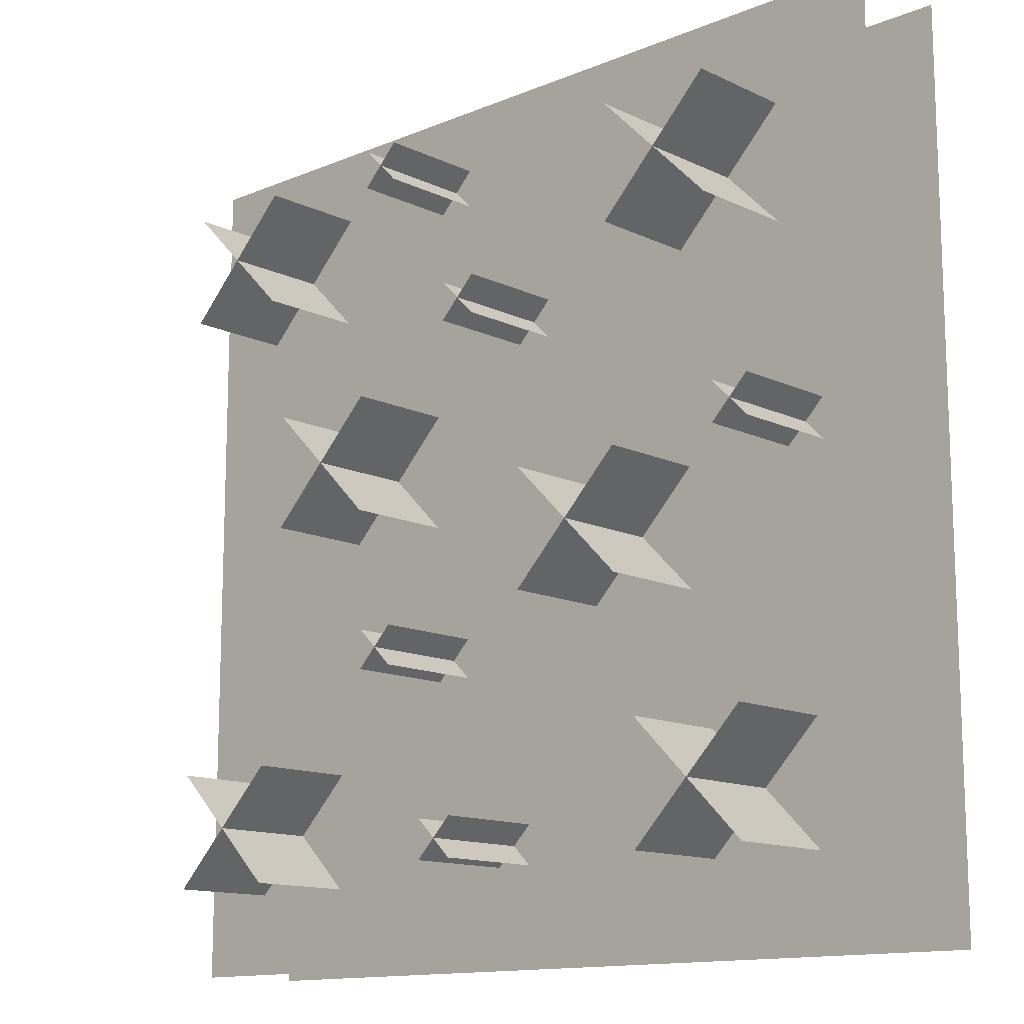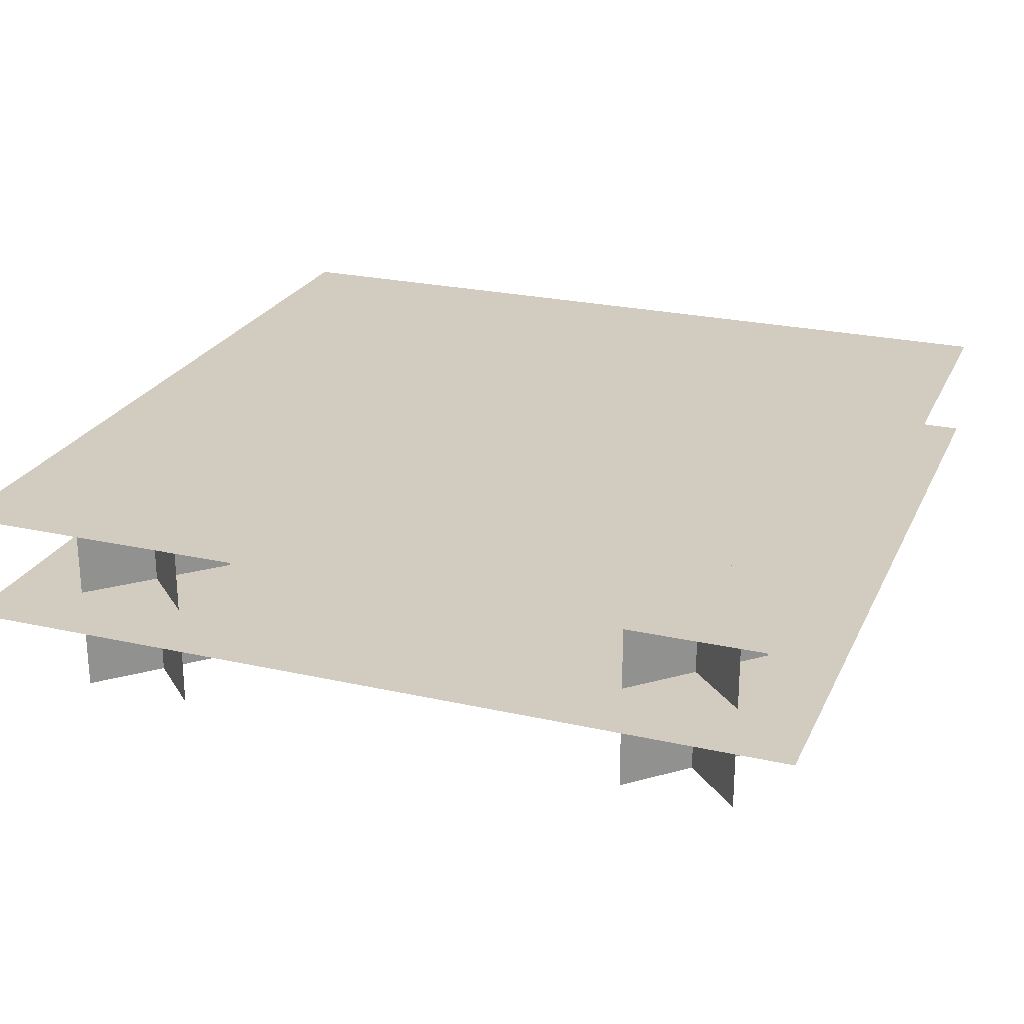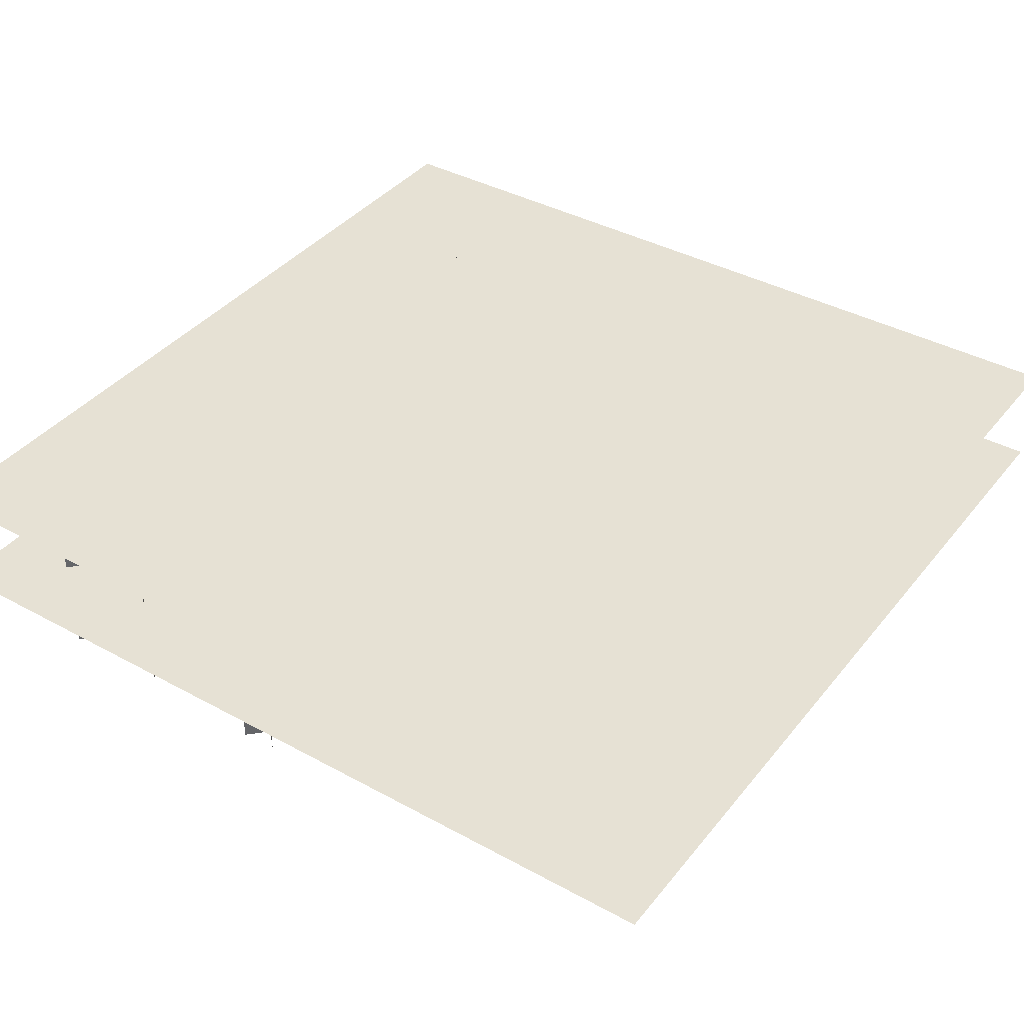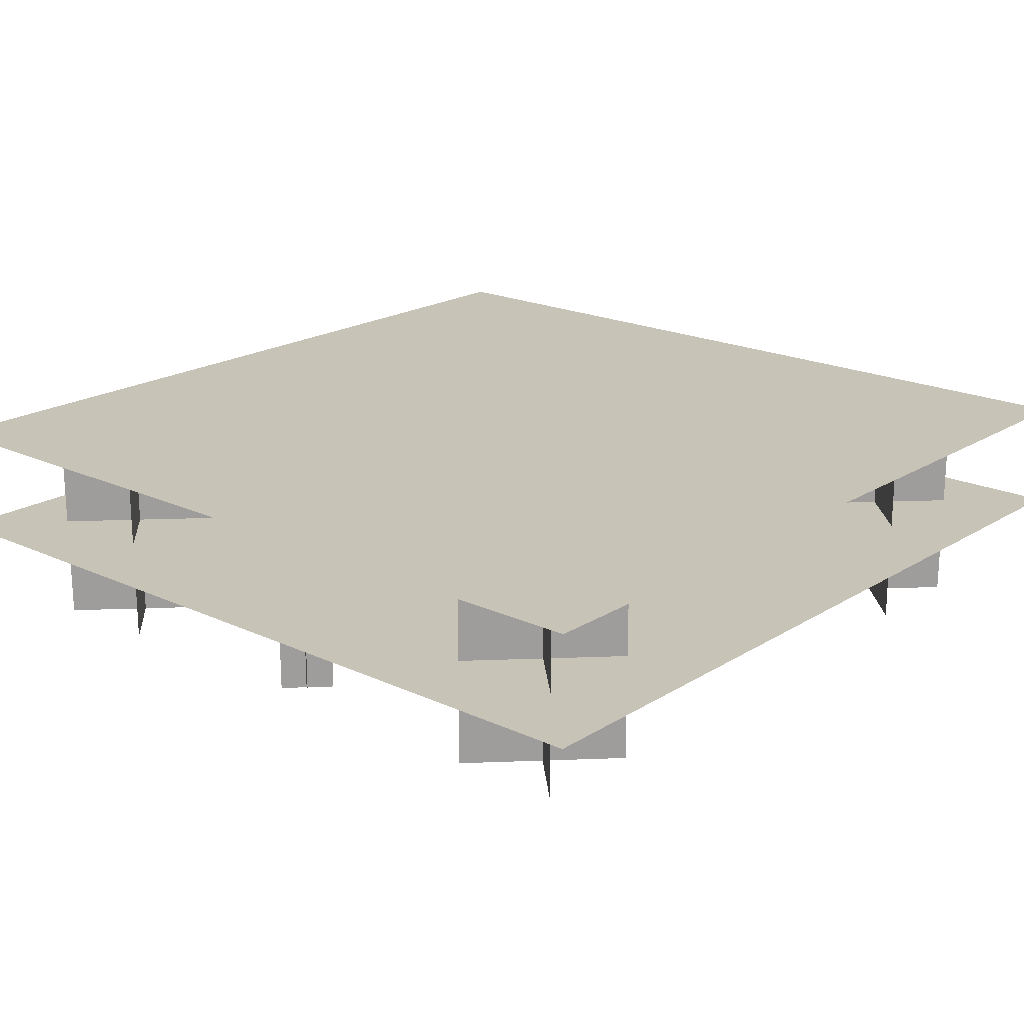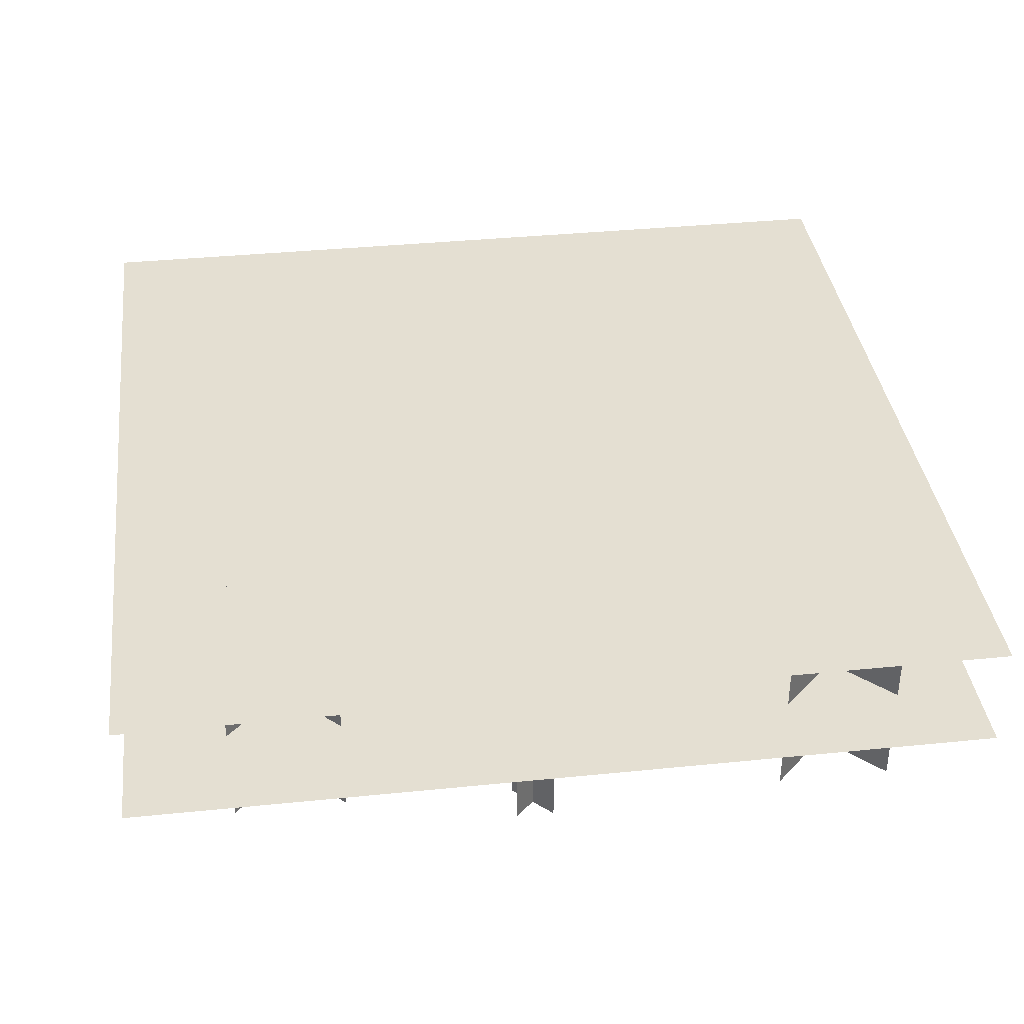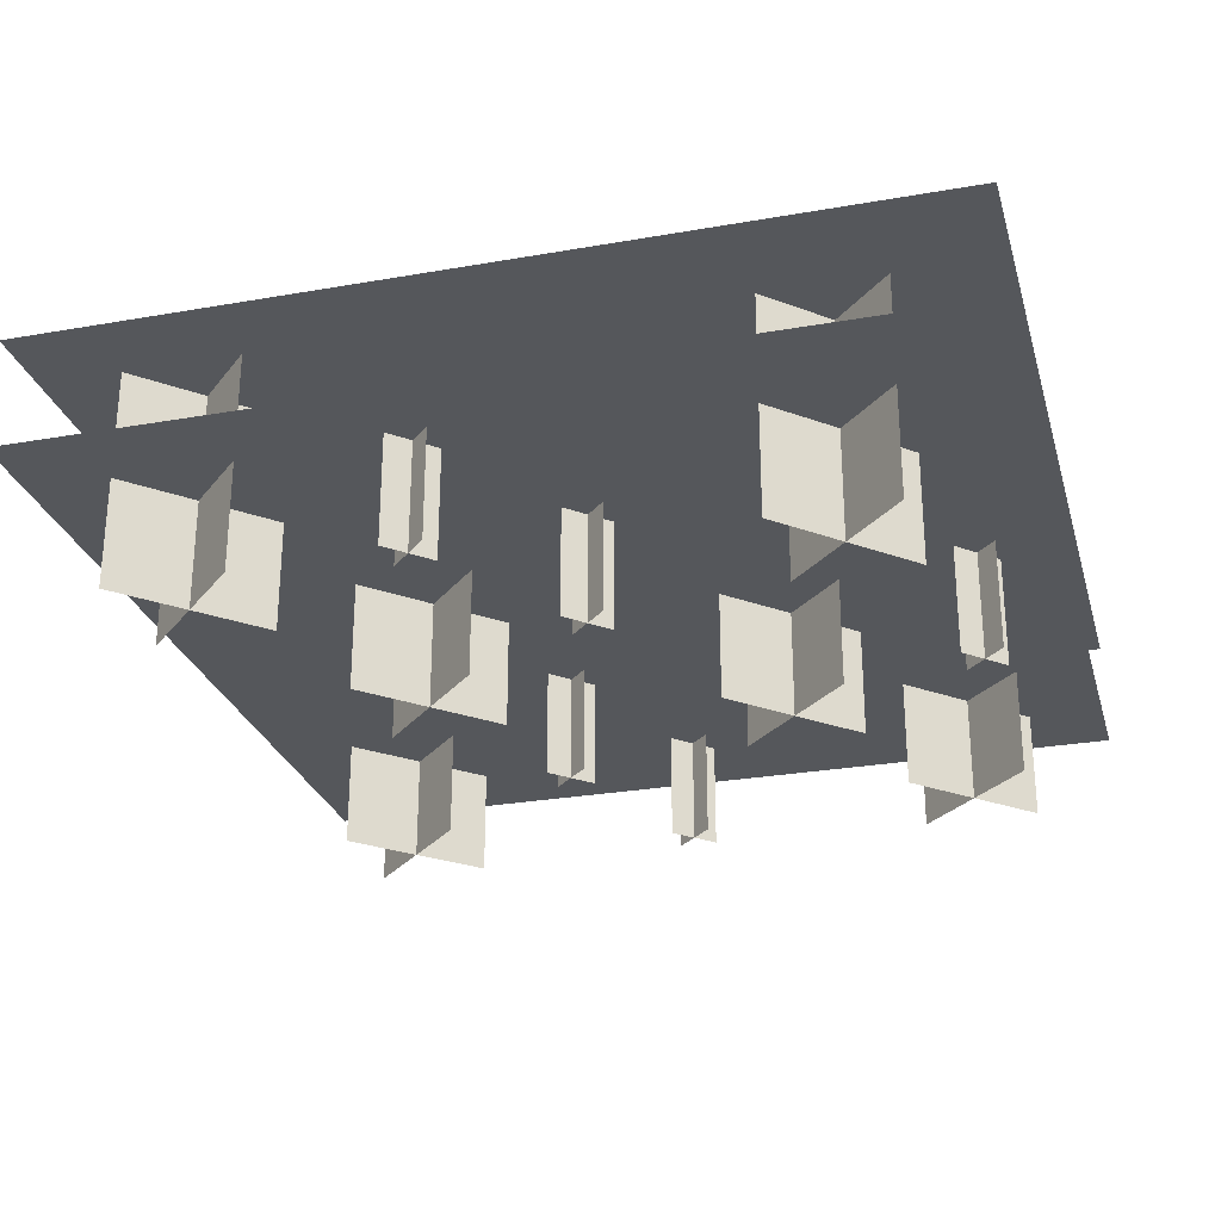
<metadata>
{"format":"obj","ext":"obj","renderer":"f3d","projection":"perspective","resolution":1024,"background":"white","views":[{"elev":-13.3,"azim":43.2,"up":"+Z"},{"elev":24.2,"azim":-69.6,"up":"+Y"},{"elev":39.1,"azim":34.4,"up":"+Y"},{"elev":19.7,"azim":-139.1,"up":"+Y"},{"elev":37.2,"azim":82.6,"up":"+Y"},{"elev":-27.0,"azim":15.2,"up":"+Y"}]}
</metadata>
<code>
o Flowers
v 0.5 -0.25 0.5
v 0.5 -0.25 -0.5
v 0.5 -0.25 0.5
v 0.5 -0.25 -0.5
v -0.5 -0.25 -0.5
v -0.5 -0.25 0.5
v -0.5 -0.25 -0.5
v -0.5 -0.25 0.5
f 4 7 5 2
f 3 4 2 1
f 8 3 1 6
f 7 8 6 5
f 6 1 2 5
f 7 4 3 8
o cube
v -0.2737 -0.25 -0.2737
v -0.4062 -0.25 -0.4062
v -0.2737 -0.5 -0.2737
v -0.4062 -0.5 -0.4062
v -0.4062 -0.25 -0.4062
v -0.2737 -0.25 -0.2737
v -0.4062 -0.5 -0.4062
v -0.2737 -0.5 -0.2737
f 12 15 13 10
f 11 12 10 9
f 16 11 9 14
f 15 16 14 13
f 14 9 10 13
f 15 12 11 16
o cube
v -0.4062 -0.25 -0.2737
v -0.2737 -0.25 -0.4062
v -0.4062 -0.5 -0.2737
v -0.2737 -0.5 -0.4062
v -0.2737 -0.25 -0.4062
v -0.4062 -0.25 -0.2737
v -0.2737 -0.5 -0.4062
v -0.4062 -0.5 -0.2737
f 20 23 21 18
f 19 20 18 17
f 24 19 17 22
f 23 24 22 21
f 22 17 18 21
f 23 20 19 24
o cube
v 0.2812 -0.25 -0.2737
v 0.4138 -0.25 -0.4062
v 0.2812 -0.5 -0.2737
v 0.4138 -0.5 -0.4062
v 0.4138 -0.25 -0.4062
v 0.2812 -0.25 -0.2737
v 0.4138 -0.5 -0.4062
v 0.2812 -0.5 -0.2737
f 28 31 29 26
f 27 28 26 25
f 32 27 25 30
f 31 32 30 29
f 30 25 26 29
f 31 28 27 32
o cube
v 0.4138 -0.25 -0.2737
v 0.2812 -0.25 -0.4062
v 0.4138 -0.5 -0.2737
v 0.2812 -0.5 -0.4062
v 0.2812 -0.25 -0.4062
v 0.4138 -0.25 -0.2737
v 0.2812 -0.5 -0.4062
v 0.4138 -0.5 -0.2737
f 36 39 37 34
f 35 36 34 33
f 40 35 33 38
f 39 40 38 37
f 38 33 34 37
f 39 36 35 40
o cube
v 0.2576 -0.25 0.007583
v 0.125 -0.25 -0.125
v 0.2576 -0.5 0.007583
v 0.125 -0.5 -0.125
v 0.125 -0.25 -0.125
v 0.2576 -0.25 0.007583
v 0.125 -0.5 -0.125
v 0.2576 -0.5 0.007583
f 44 47 45 42
f 43 44 42 41
f 48 43 41 46
f 47 48 46 45
f 46 41 42 45
f 47 44 43 48
o cube
v 0.125 -0.25 0.007583
v 0.2576 -0.25 -0.125
v 0.125 -0.5 0.007583
v 0.2576 -0.5 -0.125
v 0.2576 -0.25 -0.125
v 0.125 -0.25 0.007583
v 0.2576 -0.5 -0.125
v 0.125 -0.5 0.007583
f 52 55 53 50
f 51 52 50 49
f 56 51 49 54
f 55 56 54 53
f 54 49 50 53
f 55 52 51 56
o cube
v -0.1174 -0.25 0.1326
v -0.25 -0.25 0
v -0.1174 -0.5 0.1326
v -0.25 -0.5 0
v -0.25 -0.25 0
v -0.1174 -0.25 0.1326
v -0.25 -0.5 0
v -0.1174 -0.5 0.1326
f 60 63 61 58
f 59 60 58 57
f 64 59 57 62
f 63 64 62 61
f 62 57 58 61
f 63 60 59 64
o cube
v -0.25 -0.25 0.1326
v -0.1174 -0.25 0
v -0.25 -0.5 0.1326
v -0.1174 -0.5 0
v -0.1174 -0.25 0
v -0.25 -0.25 0.1326
v -0.1174 -0.5 0
v -0.25 -0.5 0.1326
f 68 71 69 66
f 67 68 66 65
f 72 67 65 70
f 71 72 70 69
f 70 65 66 69
f 71 68 67 72
o cube
v -0.2737 -0.25 0.4138
v -0.4062 -0.25 0.2812
v -0.2737 -0.5 0.4138
v -0.4062 -0.5 0.2812
v -0.4062 -0.25 0.2812
v -0.2737 -0.25 0.4138
v -0.4062 -0.5 0.2812
v -0.2737 -0.5 0.4138
f 76 79 77 74
f 75 76 74 73
f 80 75 73 78
f 79 80 78 77
f 78 73 74 77
f 79 76 75 80
o cube
v -0.4062 -0.25 0.4138
v -0.2737 -0.25 0.2812
v -0.4062 -0.5 0.4138
v -0.2737 -0.5 0.2812
v -0.2737 -0.25 0.2812
v -0.4062 -0.25 0.4138
v -0.2737 -0.5 0.2812
v -0.4062 -0.5 0.4138
f 84 87 85 82
f 83 84 82 81
f 88 83 81 86
f 87 88 86 85
f 86 81 82 85
f 87 84 83 88
o cube
v 0.3826 -0.25 0.3826
v 0.25 -0.25 0.25
v 0.3826 -0.5 0.3826
v 0.25 -0.5 0.25
v 0.25 -0.25 0.25
v 0.3826 -0.25 0.3826
v 0.25 -0.5 0.25
v 0.3826 -0.5 0.3826
f 92 95 93 90
f 91 92 90 89
f 96 91 89 94
f 95 96 94 93
f 94 89 90 93
f 95 92 91 96
o cube
v 0.25 -0.25 0.3826
v 0.3826 -0.25 0.25
v 0.25 -0.5 0.3826
v 0.3826 -0.5 0.25
v 0.3826 -0.25 0.25
v 0.25 -0.25 0.3826
v 0.3826 -0.5 0.25
v 0.25 -0.5 0.3826
f 100 103 101 98
f 99 100 98 97
f 104 99 97 102
f 103 104 102 101
f 102 97 98 101
f 103 100 99 104
o Flowers
v 0.5 -0.375 0.5
v 0.5 -0.375 -0.5
v 0.5 -0.375 0.5
v 0.5 -0.375 -0.5
v -0.5 -0.375 -0.5
v -0.5 -0.375 0.5
v -0.5 -0.375 -0.5
v -0.5 -0.375 0.5
f 108 111 109 106
f 107 108 106 105
f 112 107 105 110
f 111 112 110 109
f 110 105 106 109
f 111 108 107 112
o cube
v 0.02544 -0.375 -0.3527
v 0.02544 -0.375 -0.3527
v 0.02544 -0.5 -0.3527
v 0.02544 -0.5 -0.3527
v -0.01875 -0.375 -0.3969
v -0.01875 -0.375 -0.3969
v -0.01875 -0.5 -0.3969
v -0.01875 -0.5 -0.3969
f 116 119 117 114
f 115 116 114 113
f 120 115 113 118
f 119 120 118 117
f 118 113 114 117
f 119 116 115 120
o cube
v 0.02544 -0.375 -0.3969
v 0.02544 -0.375 -0.3969
v 0.02544 -0.5 -0.3969
v 0.02544 -0.5 -0.3969
v -0.01875 -0.375 -0.3527
v -0.01875 -0.375 -0.3527
v -0.01875 -0.5 -0.3527
v -0.01875 -0.5 -0.3527
f 124 127 125 122
f 123 124 122 121
f 128 123 121 126
f 127 128 126 125
f 126 121 122 125
f 127 124 123 128
o cube
v -0.06831 -0.375 -0.1371
v -0.06831 -0.375 -0.1371
v -0.06831 -0.5 -0.1371
v -0.06831 -0.5 -0.1371
v -0.1125 -0.375 -0.1813
v -0.1125 -0.375 -0.1813
v -0.1125 -0.5 -0.1813
v -0.1125 -0.5 -0.1813
f 132 135 133 130
f 131 132 130 129
f 136 131 129 134
f 135 136 134 133
f 134 129 130 133
f 135 132 131 136
o cube
v -0.06831 -0.375 -0.1813
v -0.06831 -0.375 -0.1813
v -0.06831 -0.5 -0.1813
v -0.06831 -0.5 -0.1813
v -0.1125 -0.375 -0.1371
v -0.1125 -0.375 -0.1371
v -0.1125 -0.5 -0.1371
v -0.1125 -0.5 -0.1371
f 140 143 141 138
f 139 140 138 137
f 144 139 137 142
f 143 144 142 141
f 142 137 138 141
f 143 140 139 144
o cube
v 0.05669 -0.375 0.2379
v 0.05669 -0.375 0.2379
v 0.05669 -0.5 0.2379
v 0.05669 -0.5 0.2379
v 0.0125 -0.375 0.1937
v 0.0125 -0.375 0.1937
v 0.0125 -0.5 0.1937
v 0.0125 -0.5 0.1937
f 148 151 149 146
f 147 148 146 145
f 152 147 145 150
f 151 152 150 149
f 150 145 146 149
f 151 148 147 152
o cube
v 0.05669 -0.375 0.1937
v 0.05669 -0.375 0.1937
v 0.05669 -0.5 0.1937
v 0.05669 -0.5 0.1937
v 0.0125 -0.375 0.2379
v 0.0125 -0.375 0.2379
v 0.0125 -0.5 0.2379
v 0.0125 -0.5 0.2379
f 156 159 157 154
f 155 156 154 153
f 160 155 153 158
f 159 160 158 157
f 158 153 154 157
f 159 156 155 160
o cube
v 0.4317 -0.375 0.05044
v 0.4317 -0.375 0.05044
v 0.4317 -0.5 0.05044
v 0.4317 -0.5 0.05044
v 0.3875 -0.375 0.00625
v 0.3875 -0.375 0.00625
v 0.3875 -0.5 0.00625
v 0.3875 -0.5 0.00625
f 164 167 165 162
f 163 164 162 161
f 168 163 161 166
f 167 168 166 165
f 166 161 162 165
f 167 164 163 168
o cube
v 0.4317 -0.375 0.00625
v 0.4317 -0.375 0.00625
v 0.4317 -0.5 0.00625
v 0.4317 -0.5 0.00625
v 0.3875 -0.375 0.05044
v 0.3875 -0.375 0.05044
v 0.3875 -0.5 0.05044
v 0.3875 -0.5 0.05044
f 172 175 173 170
f 171 172 170 169
f 176 171 169 174
f 175 176 174 173
f 174 169 170 173
f 175 172 171 176
o cube
v -0.06831 -0.375 0.4254
v -0.06831 -0.375 0.4254
v -0.06831 -0.5 0.4254
v -0.06831 -0.5 0.4254
v -0.1125 -0.375 0.3812
v -0.1125 -0.375 0.3812
v -0.1125 -0.5 0.3812
v -0.1125 -0.5 0.3812
f 180 183 181 178
f 179 180 178 177
f 184 179 177 182
f 183 184 182 181
f 182 177 178 181
f 183 180 179 184
o cube
v -0.06831 -0.375 0.3812
v -0.06831 -0.375 0.3812
v -0.06831 -0.5 0.3812
v -0.06831 -0.5 0.3812
v -0.1125 -0.375 0.4254
v -0.1125 -0.375 0.4254
v -0.1125 -0.5 0.4254
v -0.1125 -0.5 0.4254
f 188 191 189 186
f 187 188 186 185
f 192 187 185 190
f 191 192 190 189
f 190 185 186 189
f 191 188 187 192

</code>
